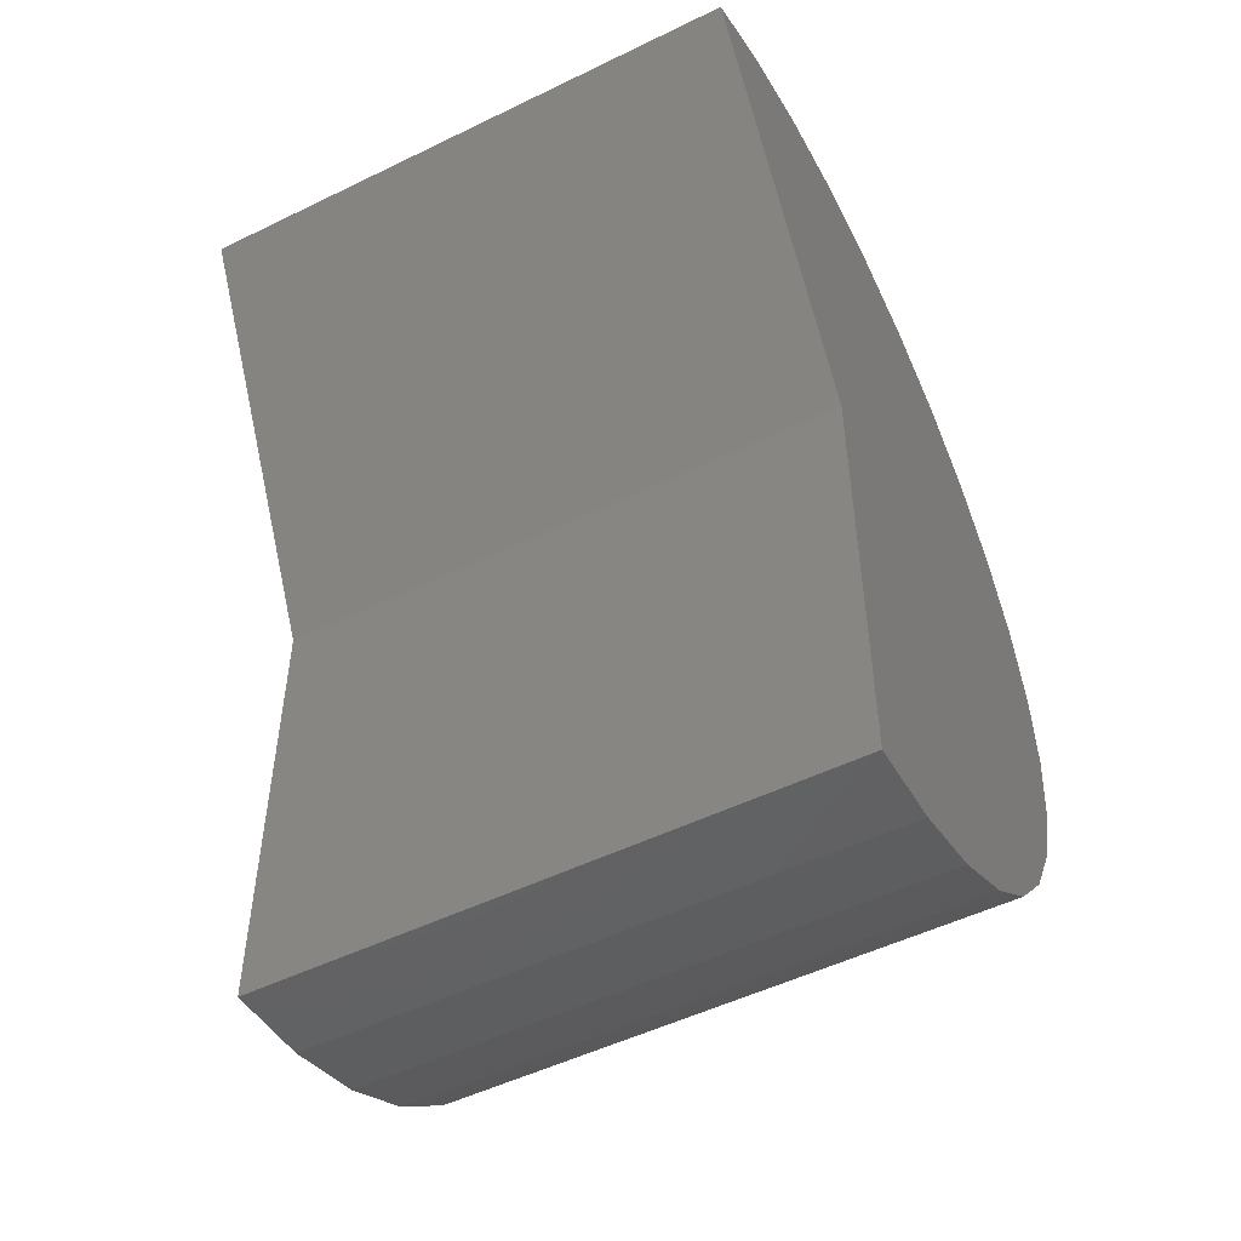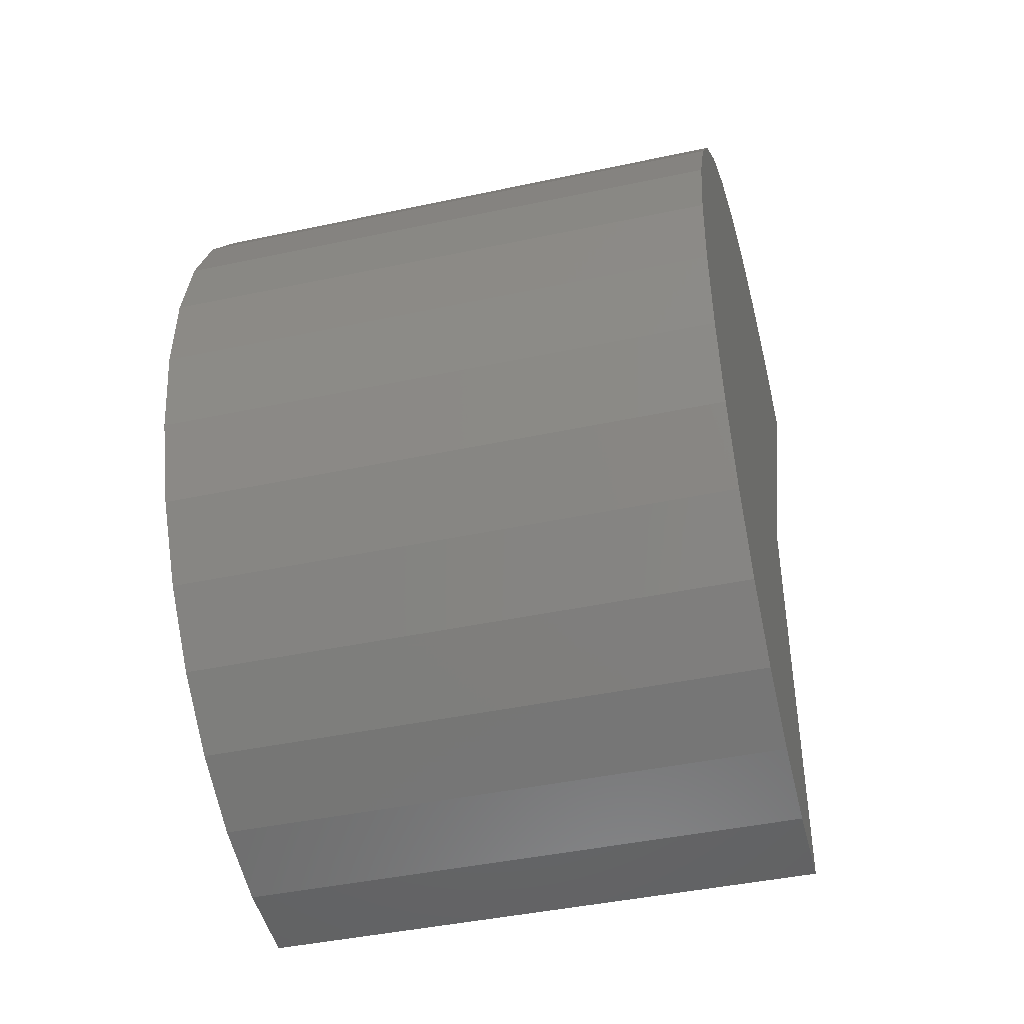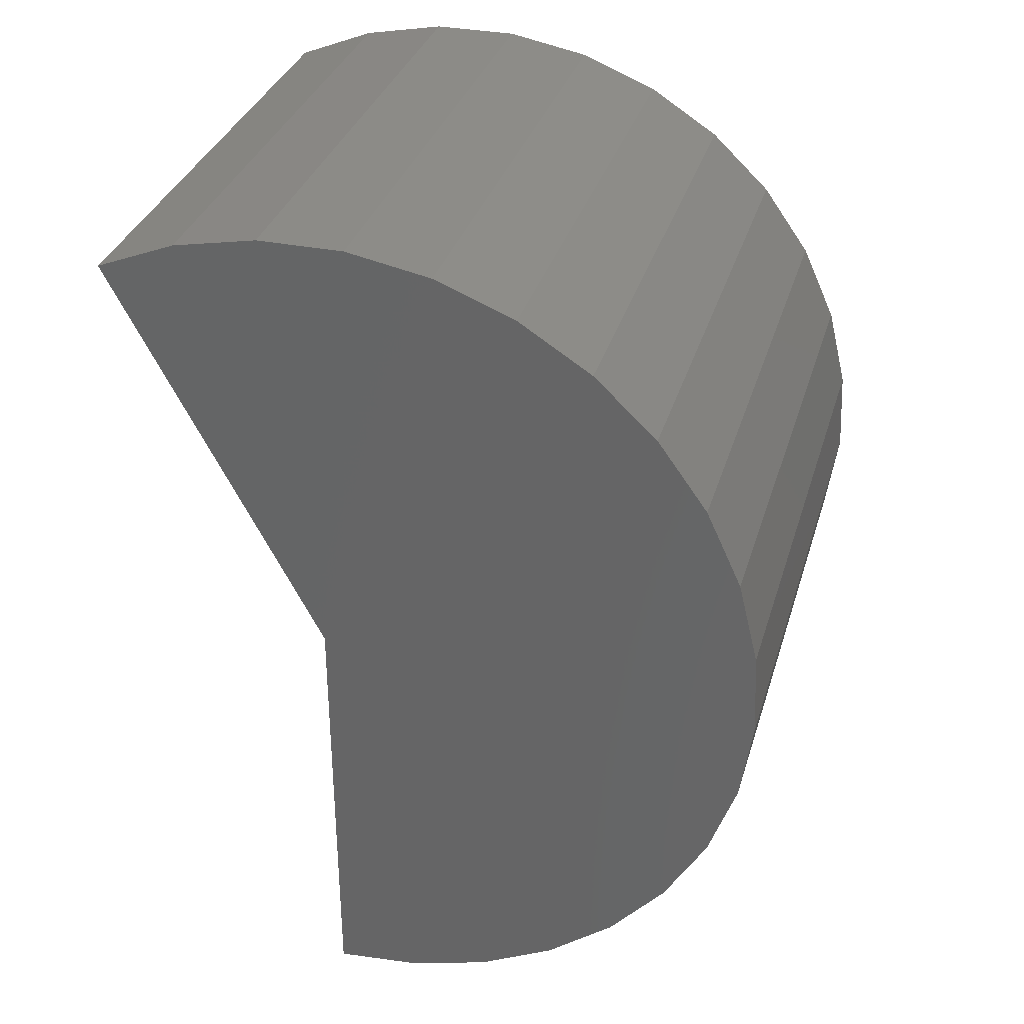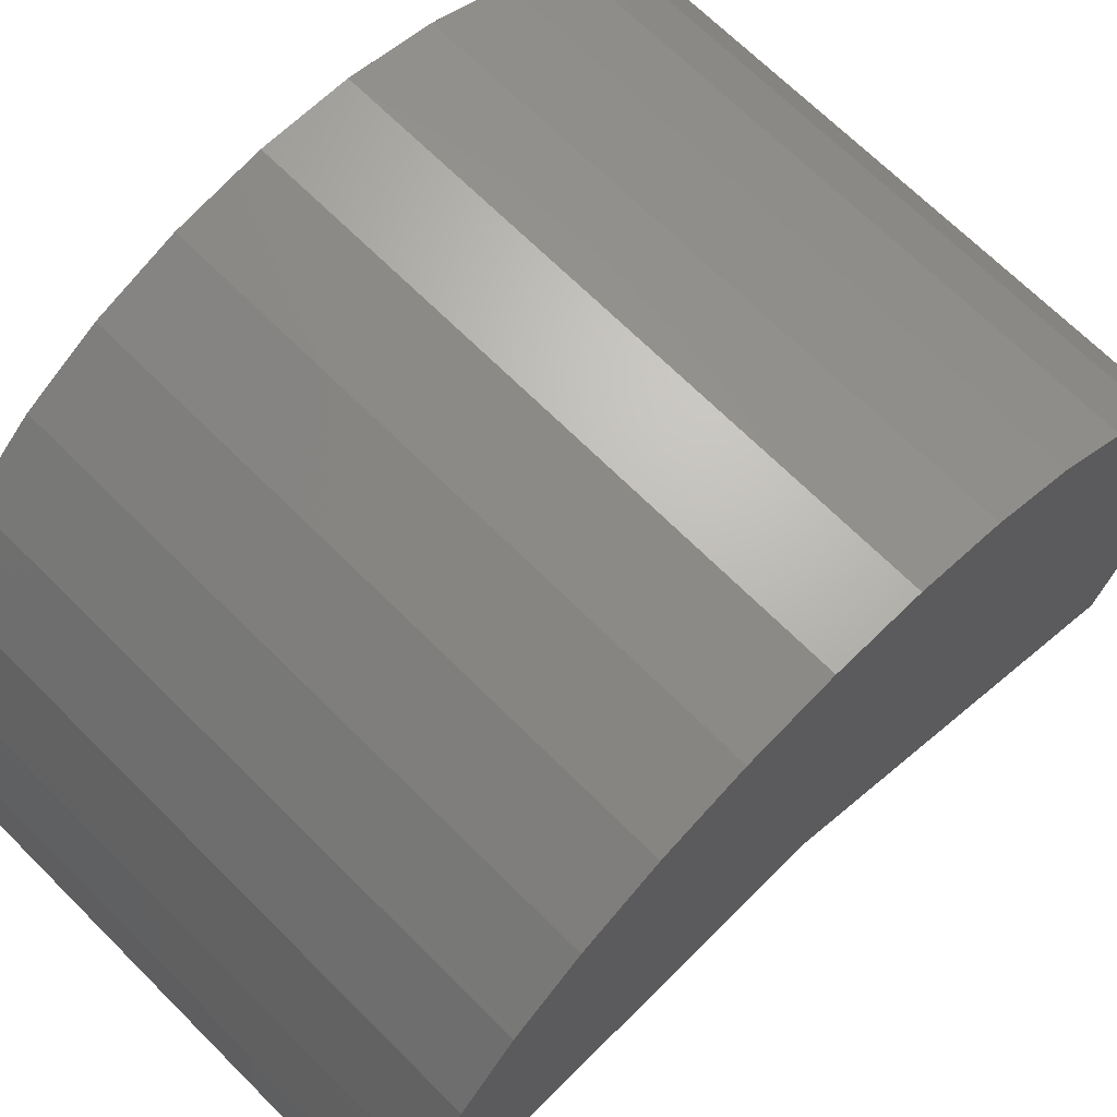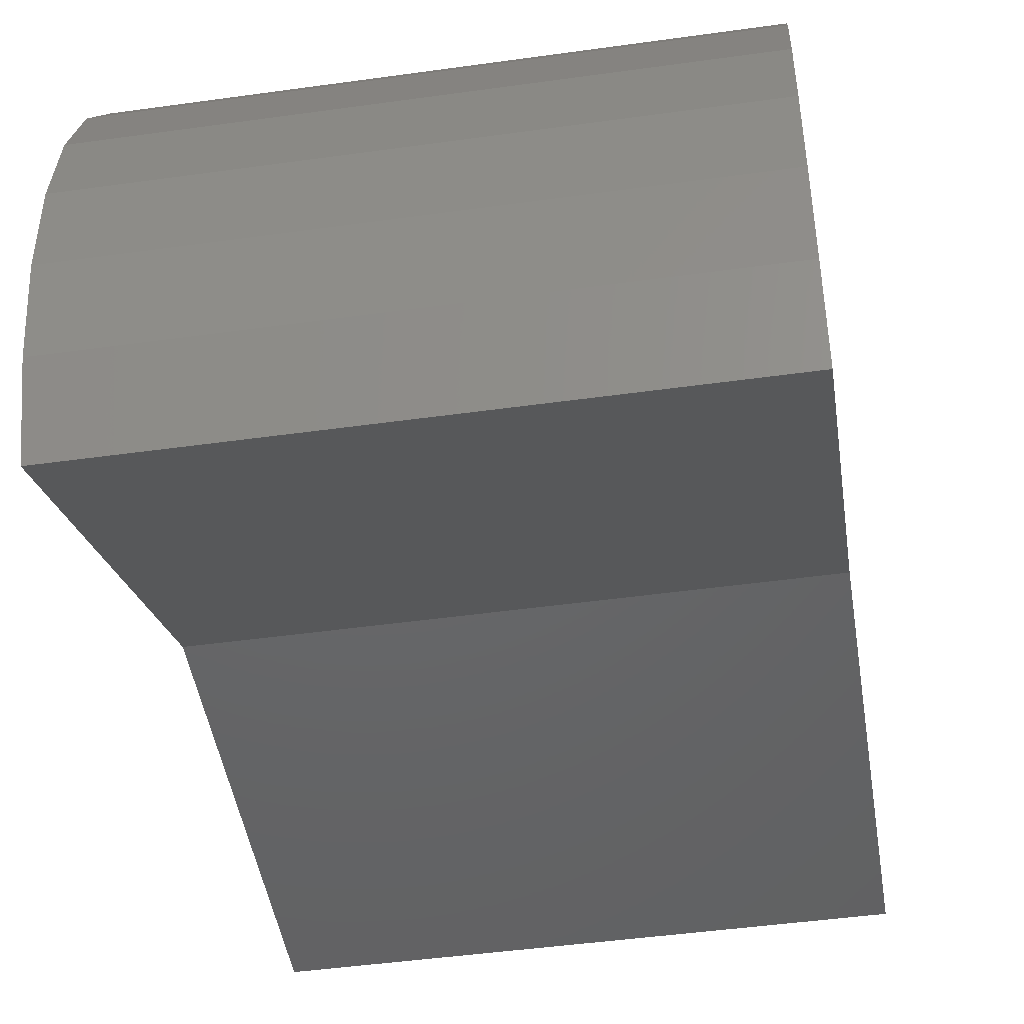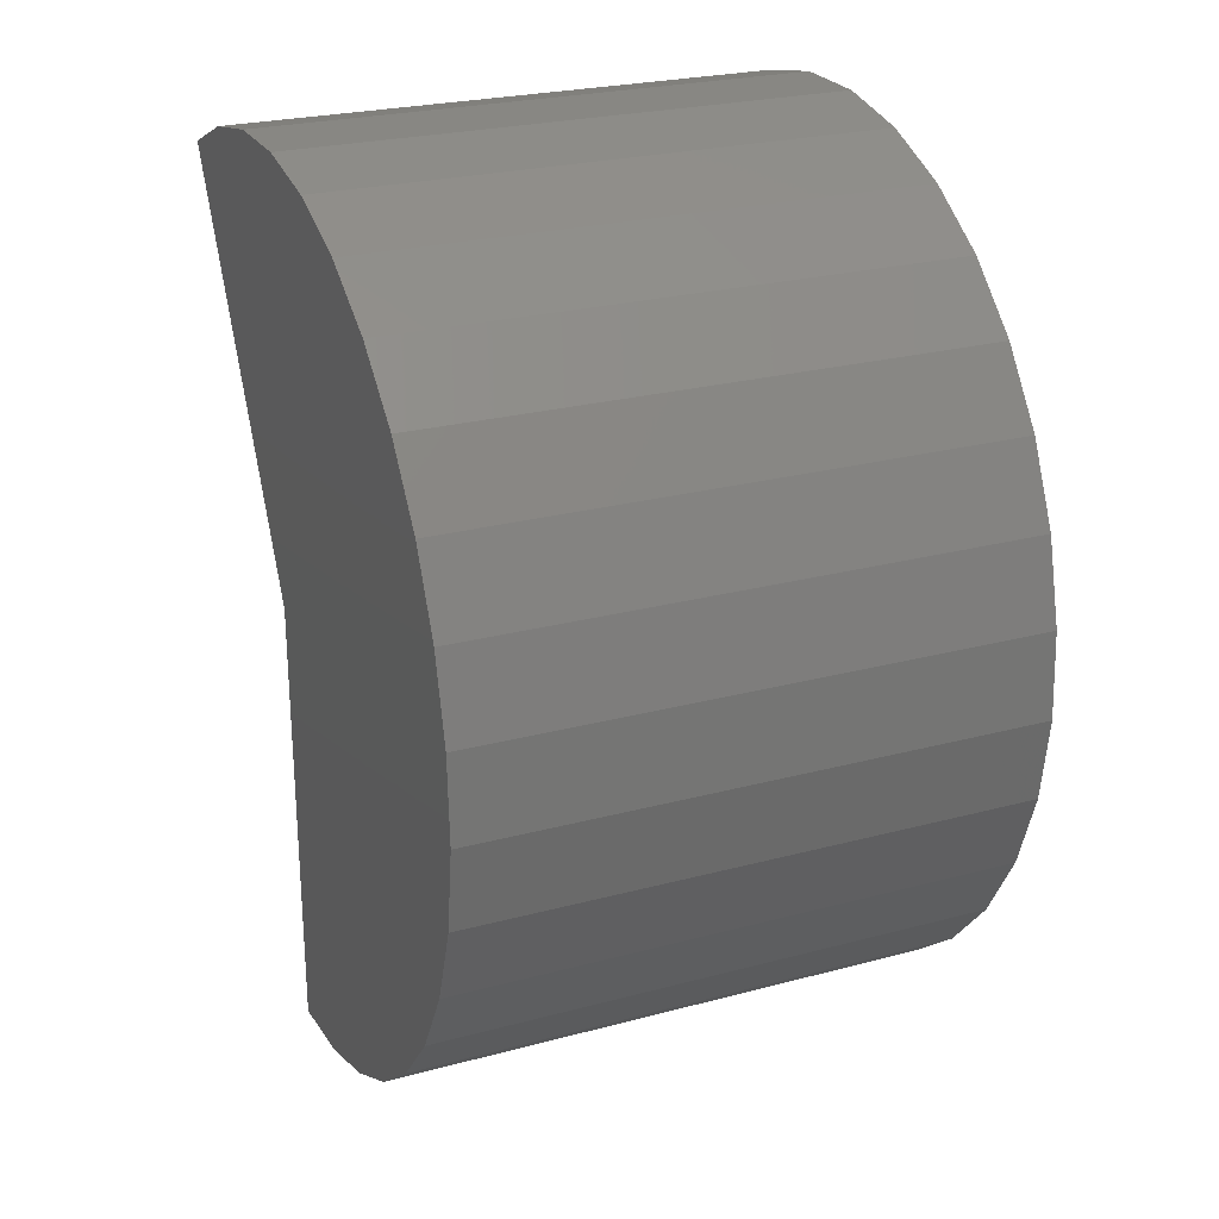
<metadata>
{"format":"stl","ext":"stl","renderer":"f3d","projection":"perspective","resolution":1024,"background":"white","views":[{"elev":-51.3,"azim":-152.1,"up":"+Y"},{"elev":-43.3,"azim":14.2,"up":"+Y"},{"elev":33.5,"azim":-74.2,"up":"+Y"},{"elev":68.5,"azim":45.0,"up":"+Z"},{"elev":-46.9,"azim":-171.0,"up":"+Z"},{"elev":24.9,"azim":-23.5,"up":"+Y"}]}
</metadata>
<code>
# stl→obj: 42 verts, 80 faces
v -0.75 1.663 -0.5546
v 0.75 1.663 -0.5546
v -0.75 0.5984 0
v 0.75 0.5984 0
v -0.75 -0.6016 0
v 0.75 -0.6016 0
v -0.75 1.793 0.1096
v -0.75 1.793 -0.1189
v -0.75 1.748 -0.343
v -0.75 1.751 0.334
v -0.75 -0.5798 0.2274
v -0.75 1.667 0.5463
v -0.75 -0.5154 0.4465
v -0.75 1.544 0.7389
v -0.75 -0.4106 0.6495
v -0.75 1.387 0.9047
v -0.75 -0.2693 0.8289
v -0.75 -0.09648 0.9783
v -0.75 1.201 1.038
v -0.75 0.1015 1.092
v -0.75 0.9936 1.133
v -0.75 0.3175 1.167
v -0.75 0.7717 1.187
v -0.75 0.5436 1.199
v 0.75 1.748 -0.343
v 0.75 1.793 -0.1189
v 0.75 1.793 0.1096
v 0.75 -0.09648 0.9783
v 0.75 -0.2693 0.8289
v 0.75 1.387 0.9047
v 0.75 -0.4106 0.6495
v 0.75 1.544 0.7389
v 0.75 -0.5154 0.4465
v 0.75 1.667 0.5463
v 0.75 -0.5798 0.2274
v 0.75 1.751 0.334
v 0.75 1.201 1.038
v 0.75 0.1015 1.092
v 0.75 0.9936 1.133
v 0.75 0.3175 1.167
v 0.75 0.7717 1.187
v 0.75 0.5436 1.199
f 1 2 3
f 3 2 4
f 5 3 6
f 6 3 4
f 3 5 7
f 3 7 8
f 3 8 9
f 3 9 1
f 7 5 10
f 10 5 11
f 10 11 12
f 12 11 13
f 12 13 14
f 14 13 15
f 14 15 16
f 16 15 17
f 16 17 18
f 16 18 19
f 19 18 20
f 19 20 21
f 21 20 22
f 21 22 23
f 23 22 24
f 4 2 25
f 4 25 26
f 4 26 27
f 4 27 6
f 28 29 30
f 30 29 31
f 30 31 32
f 32 31 33
f 32 33 34
f 34 33 35
f 34 35 36
f 36 35 6
f 36 6 27
f 37 28 30
f 28 37 38
f 38 37 39
f 38 39 40
f 40 39 41
f 40 41 42
f 2 1 25
f 25 1 9
f 25 9 26
f 26 9 8
f 26 8 27
f 27 8 7
f 27 7 36
f 36 7 10
f 36 10 34
f 34 10 12
f 34 12 32
f 32 12 14
f 32 14 30
f 30 14 16
f 30 16 37
f 37 16 19
f 37 19 39
f 39 19 21
f 39 21 41
f 41 21 23
f 41 23 42
f 42 23 24
f 42 24 40
f 40 24 22
f 40 22 38
f 38 22 20
f 38 20 28
f 28 20 18
f 28 18 29
f 29 18 17
f 29 17 31
f 31 17 15
f 31 15 33
f 33 15 13
f 33 13 35
f 35 13 11
f 35 11 6
f 6 11 5

</code>
